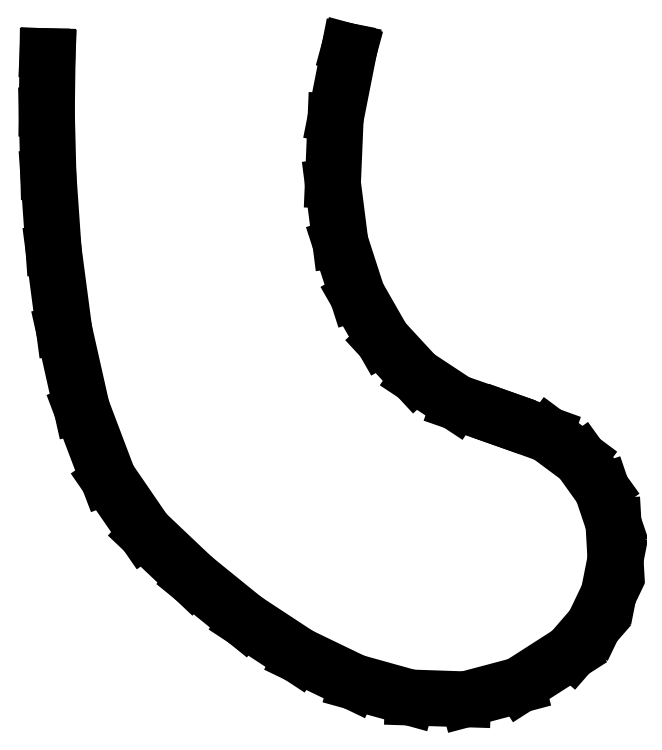
<metadata>
{"format":"dxf","ext":"dxf","renderer":"ezdxf+matplotlib","layout":"modelspace","background":"white","min_lineweight":24,"dpi":150}
</metadata>
<code>
0
SECTION
2
ENTITIES
0
LINE
8
Layer_1
10
49.94
20
109.5
30
0
11
47.65
21
97.92
31
0
0
LINE
8
Layer_1
10
47.65
20
97.92
30
0
11
47.2
21
87.12
31
0
0
LINE
8
Layer_1
10
47.2
20
87.12
30
0
11
48.45
21
77.27
31
0
0
LINE
8
Layer_1
10
48.45
20
77.27
30
0
11
51.28
21
68.53
31
0
0
LINE
8
Layer_1
10
51.28
20
68.53
30
0
11
55.56
21
61.06
31
0
0
LINE
8
Layer_1
10
55.56
20
61.06
30
0
11
61.15
21
55.01
31
0
0
LINE
8
Layer_1
10
61.15
20
55.01
30
0
11
67.92
21
50.54
31
0
0
LINE
8
Layer_1
10
67.92
20
50.54
30
0
11
75.72
21
47.82
31
0
0
LINE
8
Layer_1
10
75.72
20
47.82
30
0
11
82.87
21
45.26
31
0
0
LINE
8
Layer_1
10
82.87
20
45.26
30
0
11
88.14
21
41.35
31
0
0
LINE
8
Layer_1
10
88.14
20
41.35
30
0
11
91.64
21
36.45
31
0
0
LINE
8
Layer_1
10
91.64
20
36.45
30
0
11
93.5
21
30.94
31
0
0
LINE
8
Layer_1
10
93.5
20
30.94
30
0
11
93.82
21
25.18
31
0
0
LINE
8
Layer_1
10
93.82
20
25.18
30
0
11
92.7
21
19.55
31
0
0
LINE
8
Layer_1
10
92.7
20
19.55
30
0
11
90.26
21
14.42
31
0
0
LINE
8
Layer_1
10
90.26
20
14.42
30
0
11
86.59
21
10.18
31
0
0
LINE
8
Layer_1
10
86.59
20
10.18
30
0
11
78.25
21
4.836
31
0
0
LINE
8
Layer_1
10
78.25
20
4.836
30
0
11
69.52
21
2.513
31
0
0
LINE
8
Layer_1
10
69.52
20
2.513
30
0
11
60.53
21
2.818
31
0
0
LINE
8
Layer_1
10
60.53
20
2.818
30
0
11
51.43
21
5.35
31
0
0
LINE
8
Layer_1
10
51.43
20
5.35
30
0
11
42.36
21
9.722
31
0
0
LINE
8
Layer_1
10
42.36
20
9.722
30
0
11
33.5
21
15.54
31
0
0
LINE
8
Layer_1
10
33.5
20
15.54
30
0
11
25.03
21
22.41
31
0
0
LINE
8
Layer_1
10
25.03
20
22.41
30
0
11
17.12
21
29.91
31
0
0
LINE
8
Layer_1
10
17.12
20
29.91
30
0
11
11.11
21
38.68
31
0
0
LINE
8
Layer_1
10
11.11
20
38.68
30
0
11
6.777
21
50.13
31
0
0
LINE
8
Layer_1
10
6.777
20
50.13
30
0
11
3.866
21
63.06
31
0
0
LINE
8
Layer_1
10
3.866
20
63.06
30
0
11
2.118
21
76.3
31
0
0
LINE
8
Layer_1
10
2.118
20
76.3
30
0
11
1.26
21
88.65
31
0
0
LINE
8
Layer_1
10
1.26
20
88.65
30
0
11
1
21
98.93
31
0
0
LINE
8
Layer_1
10
1
20
98.93
30
0
11
1.134
21
108.6
31
0
0
LINE
8
Layer_1
10
1.134
20
108.6
30
0
11
0.1348
21
108.6
31
0
0
LINE
8
Layer_1
10
0.1348
20
108.6
30
0
11
0
21
98.93
31
0
0
LINE
8
Layer_1
10
0
20
98.93
30
0
11
0.261
21
88.61
31
0
0
LINE
8
Layer_1
10
0.261
20
88.61
30
0
11
1.123
21
76.2
31
0
0
LINE
8
Layer_1
10
1.123
20
76.2
30
0
11
2.864
21
62.89
31
0
0
LINE
8
Layer_1
10
2.864
20
62.89
30
0
11
5.782
21
49.84
31
0
0
LINE
8
Layer_1
10
5.782
20
49.84
30
0
11
10.19
21
38.23
31
0
0
LINE
8
Layer_1
10
10.19
20
38.23
30
0
11
16.41
21
29.21
31
0
0
LINE
8
Layer_1
10
16.41
20
29.21
30
0
11
24.37
21
21.65
31
0
0
LINE
8
Layer_1
10
24.37
20
21.65
30
0
11
32.91
21
14.73
31
0
0
LINE
8
Layer_1
10
32.91
20
14.73
30
0
11
41.86
21
8.853
31
0
0
LINE
8
Layer_1
10
41.86
20
8.853
30
0
11
51.07
21
4.417
31
0
0
LINE
8
Layer_1
10
51.07
20
4.417
30
0
11
60.38
21
1.842
31
0
0
LINE
8
Layer_1
10
60.38
20
1.842
30
0
11
69.64
21
1.546
31
0
0
LINE
8
Layer_1
10
69.64
20
1.546
30
0
11
78.66
21
3.938
31
0
0
LINE
8
Layer_1
10
78.66
20
3.938
30
0
11
87.24
21
9.427
31
0
0
LINE
8
Layer_1
10
87.24
20
9.427
30
0
11
91.1
21
13.87
31
0
0
LINE
8
Layer_1
10
91.1
20
13.87
30
0
11
93.66
21
19.23
31
0
0
LINE
8
Layer_1
10
93.66
20
19.23
30
0
11
94.82
21
25.1
31
0
0
LINE
8
Layer_1
10
94.82
20
25.1
30
0
11
94.48
21
31.12
31
0
0
LINE
8
Layer_1
10
94.48
20
31.12
30
0
11
92.52
21
36.9
31
0
0
LINE
8
Layer_1
10
92.52
20
36.9
30
0
11
88.83
21
42.03
31
0
0
LINE
8
Layer_1
10
88.83
20
42.03
30
0
11
83.34
21
46.13
31
0
0
LINE
8
Layer_1
10
83.34
20
46.13
30
0
11
75.93
21
48.8
31
0
0
LINE
8
Layer_1
10
75.93
20
48.8
30
0
11
68.36
21
51.43
31
0
0
LINE
8
Layer_1
10
68.36
20
51.43
30
0
11
61.79
21
55.76
31
0
0
LINE
8
Layer_1
10
61.79
20
55.76
30
0
11
56.36
21
61.65
31
0
0
LINE
8
Layer_1
10
56.36
20
61.65
30
0
11
52.19
21
68.93
31
0
0
LINE
8
Layer_1
10
52.19
20
68.93
30
0
11
49.43
21
77.49
31
0
0
LINE
8
Layer_1
10
49.43
20
77.49
30
0
11
48.2
21
87.16
31
0
0
LINE
8
Layer_1
10
48.2
20
87.16
30
0
11
48.64
21
97.8
31
0
0
LINE
8
Layer_1
10
48.64
20
97.8
30
0
11
50.91
21
109.3
31
0
0
LINE
8
Layer_1
10
50.91
20
109.3
30
0
11
49.94
21
109.5
31
0
0
ENDSEC
0
EOF

</code>
